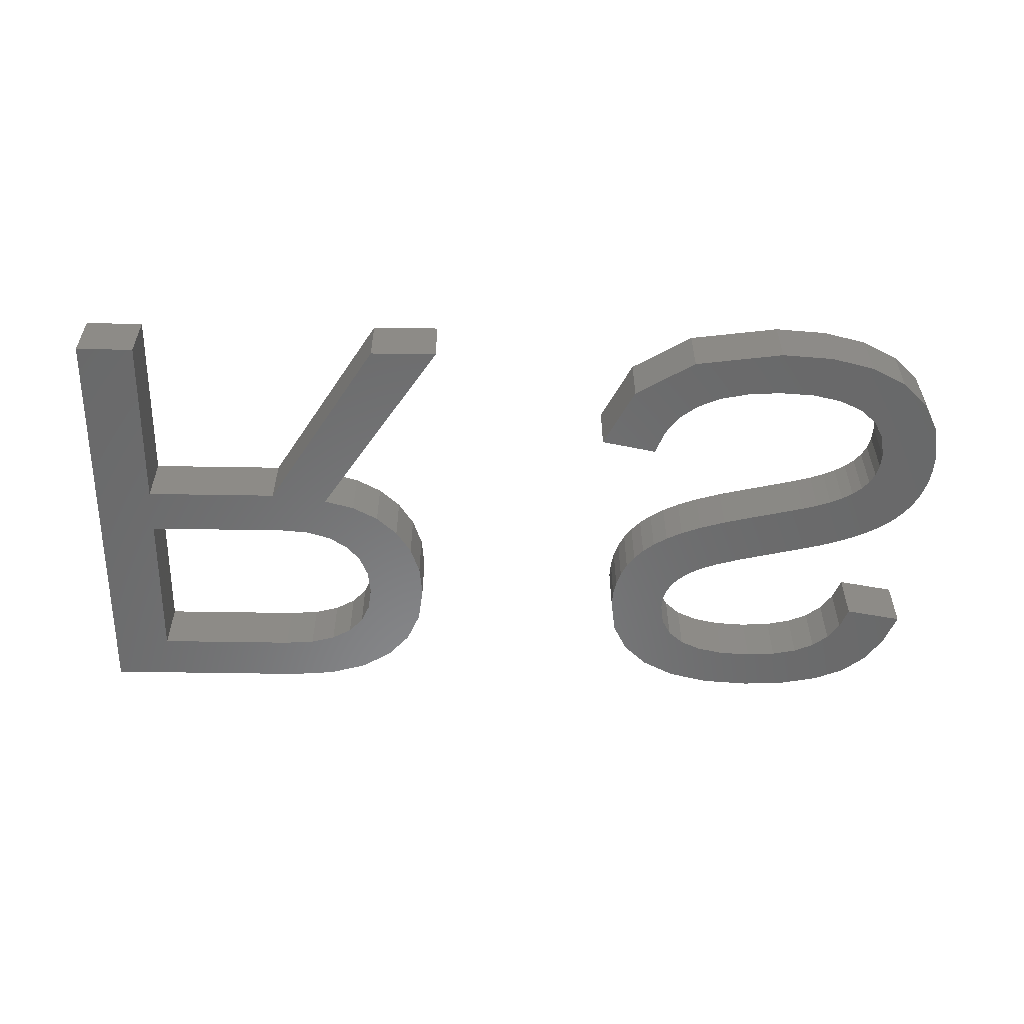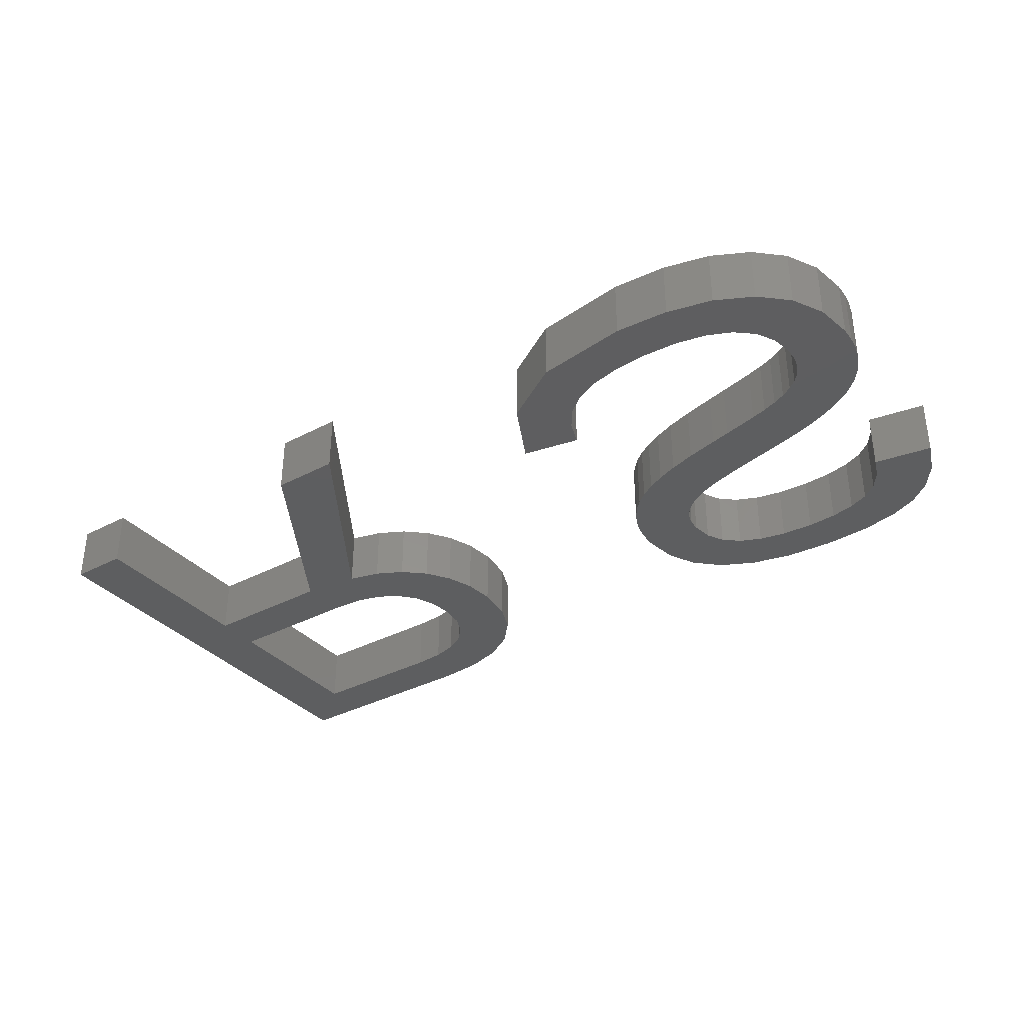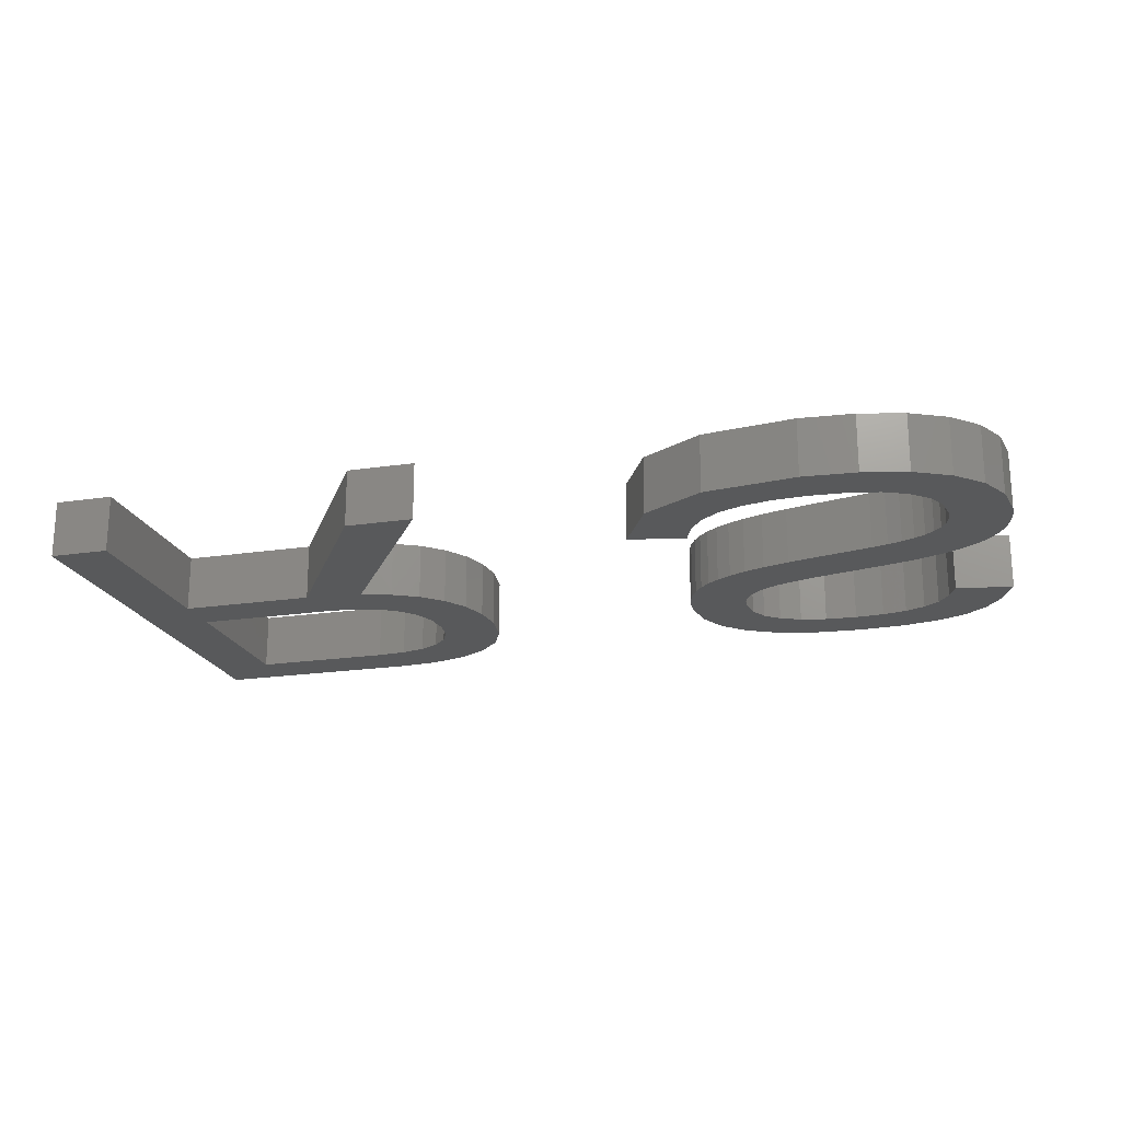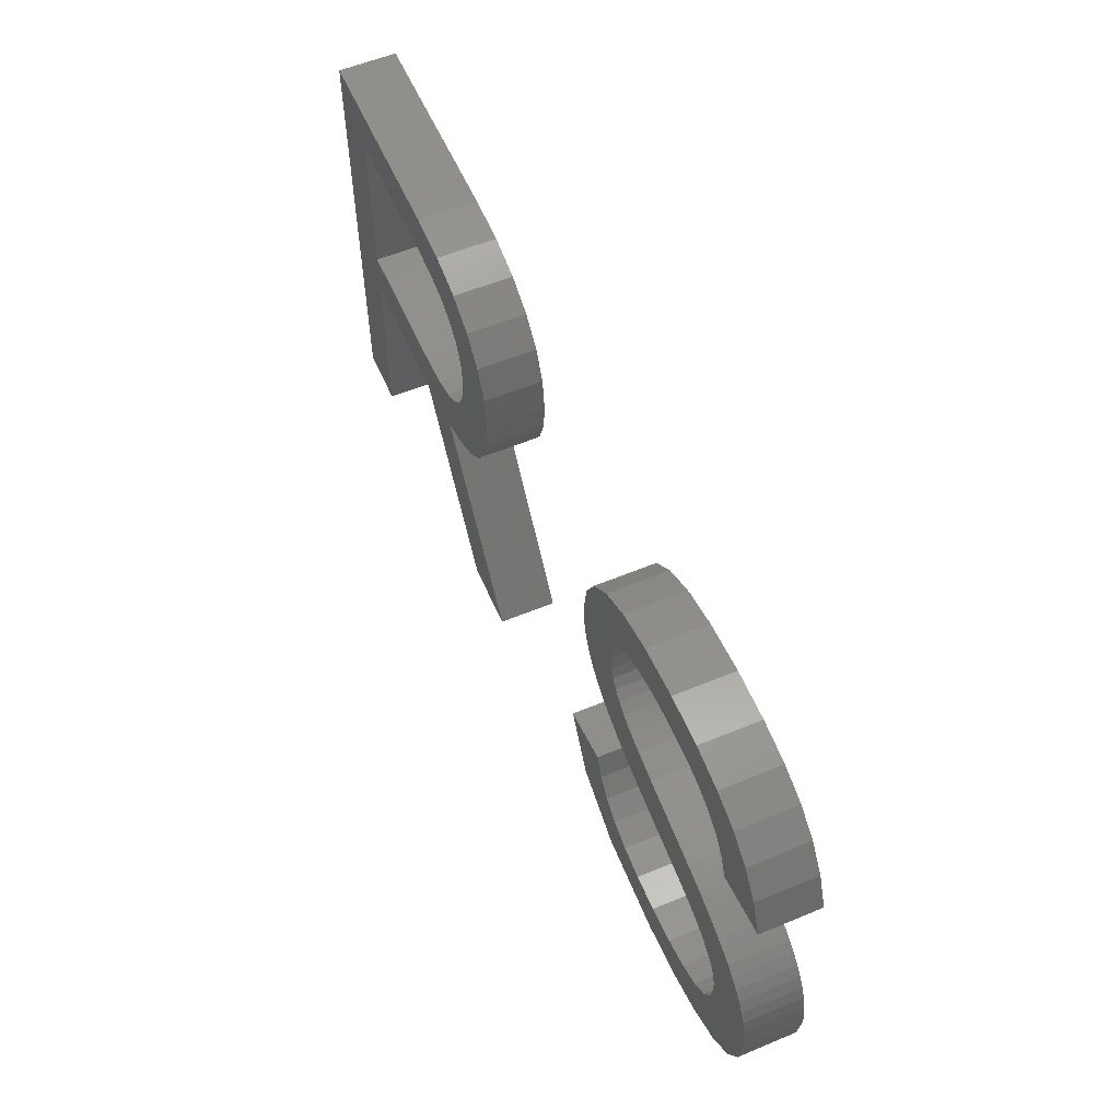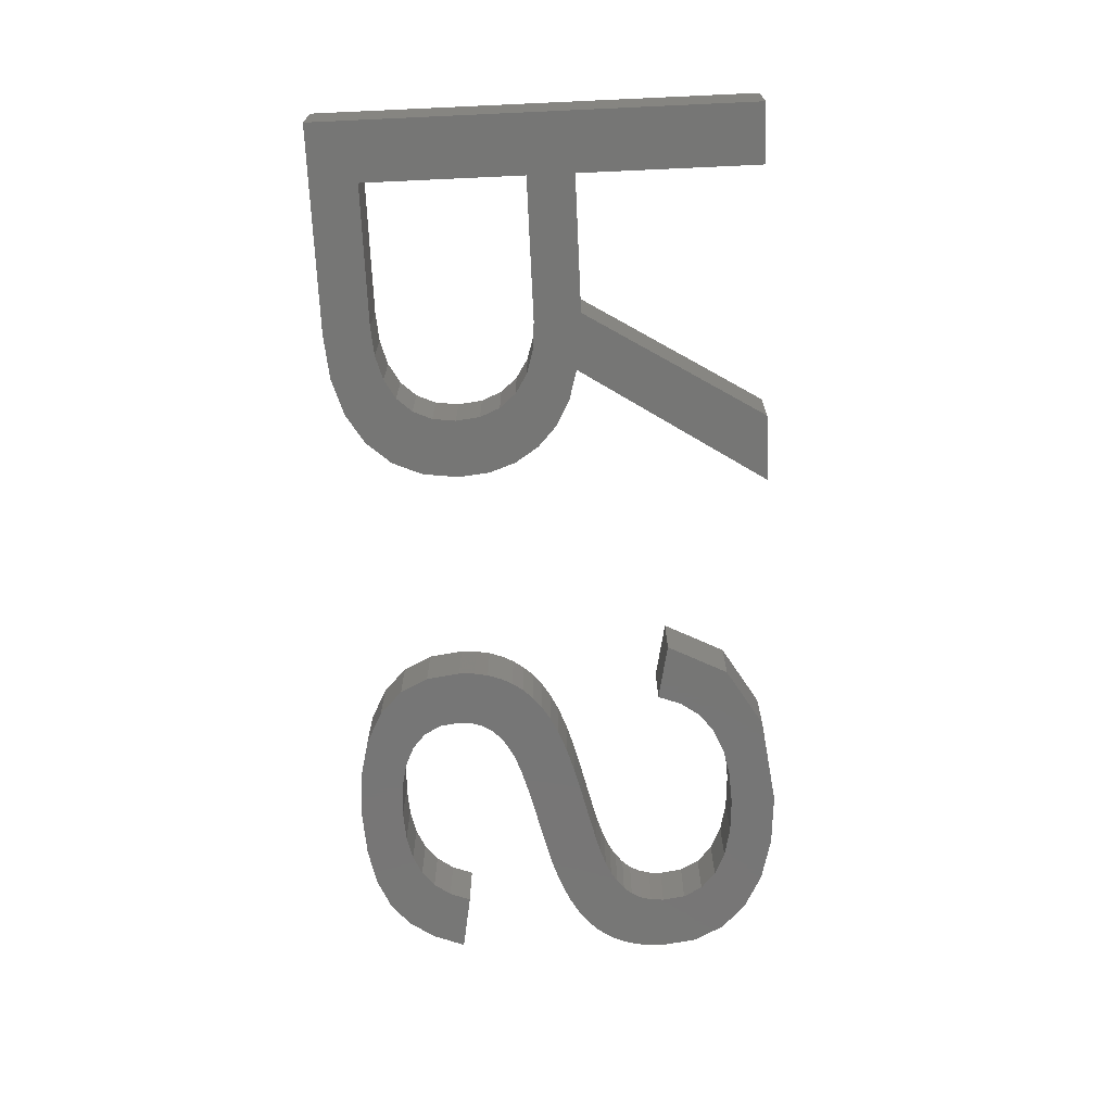
<metadata>
{"format":"stl","ext":"stl","renderer":"f3d","projection":"perspective","resolution":1024,"background":"white","views":[{"elev":-55.7,"azim":-1.0,"up":"+Z"},{"elev":-35.0,"azim":35.1,"up":"+Z"},{"elev":-20.4,"azim":15.3,"up":"+Z"},{"elev":57.0,"azim":66.6,"up":"+Y"},{"elev":-68.6,"azim":-87.4,"up":"+Z"}]}
</metadata>
<code>
# stl→obj: 264 verts, 524 faces
v 40.08 9.123 2
v 40.04 9.589 2
v 42.13 9.231 2
v 38.78 11.1 2
v 38.34 11.29 2
v 39.5 12.9 2
v 39.9 12.72 2
v 40.28 12.52 2
v 39.16 10.88 2
v 40.64 12.29 2
v 39.74 10.33 2
v 39.48 10.63 2
v 40.96 12.04 2
v 39.09 13.06 2
v 38.66 13.21 2
v 37.85 11.46 2
v 39.96 8.309 2
v 41.94 7.931 2
v 38.21 13.35 2
v 37.31 11.61 2
v 37.75 13.46 2
v 36.72 11.75 2
v 41.39 6.842 2
v 36.09 11.9 2
v 36.82 13.69 2
v 36.35 13.79 2
v 35.11 14.09 2
v 35.42 12.05 2
v 34.31 12.32 2
v 33.55 14.58 2
v 34.17 14.35 2
v 33.39 12.59 2
v 33.12 14.81 2
v 32.67 12.85 2
v 32.09 13.13 2
v 32.76 15.07 2
v 31.6 13.43 2
v 31.2 13.75 2
v 32.47 15.36 2
v 30.86 14.09 2
v 30.59 14.48 2
v 32.26 15.69 2
v 30.37 14.9 2
v 32.14 16.08 2
v 30.21 15.36 2
v 30.08 16.41 2
v 30.11 15.86 2
v 32.1 16.52 2
v 30.25 17.62 2
v 30.75 18.62 2
v 32.21 17.25 2
v 32.53 17.85 2
v 31.58 19.43 2
v 33.06 18.32 2
v 32.72 20.02 2
v 33.8 18.66 2
v 34.15 20.37 2
v 35.87 20.49 2
v 34.73 18.86 2
v 36.88 18.87 2
v 35.85 18.93 2
v 37.47 20.4 2
v 37.75 18.68 2
v 38.79 20.13 2
v 38.46 18.38 2
v 39.84 19.69 2
v 39.02 17.94 2
v 40.67 19.03 2
v 39.44 17.35 2
v 41.31 18.13 2
v 39.73 16.62 2
v 41.77 16.97 2
v 18.62 20.17 2
v 18.74 18.33 2
v 17.87 18.56 2
v 20.34 15.9 2
v 22.27 17.2 2
v 22.42 15.93 2
v 37.68 4.937 2
v 38.17 6.728 2
v 39.23 5.322 2
v 35.9 6.424 2
v 35.83 4.808 2
v 34.7 6.496 2
v 37.14 6.5 2
v 41.25 11.75 2
v 41.51 11.43 2
v 39.93 9.993 2
v 41.72 11.07 2
v 41.89 10.68 2
v 42.02 10.24 2
v 42.1 9.762 2
v 39.6 7.638 2
v 40.48 5.965 2
v 38.99 7.109 2
v 32.63 5.239 2
v 33.68 6.711 2
v 30.48 6.533 2
v 32.84 7.069 2
v 32.18 7.58 2
v 31.69 8.254 2
v 29.37 8.69 2
v 31.37 9.091 2
v 20.24 15.06 2
v 22.31 14.85 2
v 23.03 5 2
v 20.65 5 2
v 18.69 11.6 2
v 11.9 11.36 2
v 9.825 5 2
v 11.9 13 2
v 16.67 11.36 2
v 19.95 19.78 2
v 17.03 20.3 2
v 19.45 13.76 2
v 19.94 14.34 2
v 21.43 13.06 2
v 16.82 18.64 2
v 9.825 20.3 2
v 11.9 18.64 2
v 16.91 13 2
v 11.9 5 2
v 17.92 13.08 2
v 20.68 12.39 2
v 19.77 11.9 2
v 19.43 17.94 2
v 21.02 19.14 2
v 19.94 17.4 2
v 21.8 18.27 2
v 20.24 16.72 2
v 21.98 13.9 2
v 18.76 13.34 2
v 42.13 9.231 4
v 40.04 9.589 4
v 40.08 9.123 4
v 39.5 12.9 4
v 38.34 11.29 4
v 38.78 11.1 4
v 39.16 10.88 4
v 40.28 12.52 4
v 39.9 12.72 4
v 40.64 12.29 4
v 40.96 12.04 4
v 39.48 10.63 4
v 39.74 10.33 4
v 38.66 13.21 4
v 39.09 13.06 4
v 37.85 11.46 4
v 41.94 7.931 4
v 39.96 8.309 4
v 37.31 11.61 4
v 38.21 13.35 4
v 37.75 13.46 4
v 36.72 11.75 4
v 41.39 6.842 4
v 36.82 13.69 4
v 36.09 11.9 4
v 36.35 13.79 4
v 35.42 12.05 4
v 35.11 14.09 4
v 34.31 12.32 4
v 33.39 12.59 4
v 34.17 14.35 4
v 33.55 14.58 4
v 32.09 13.13 4
v 32.67 12.85 4
v 33.12 14.81 4
v 31.2 13.75 4
v 31.6 13.43 4
v 32.76 15.07 4
v 30.59 14.48 4
v 30.86 14.09 4
v 32.47 15.36 4
v 30.37 14.9 4
v 32.26 15.69 4
v 30.21 15.36 4
v 32.14 16.08 4
v 30.11 15.86 4
v 30.08 16.41 4
v 32.1 16.52 4
v 30.25 17.62 4
v 32.21 17.25 4
v 30.75 18.62 4
v 32.53 17.85 4
v 33.06 18.32 4
v 31.58 19.43 4
v 33.8 18.66 4
v 32.72 20.02 4
v 34.73 18.86 4
v 35.87 20.49 4
v 34.15 20.37 4
v 35.85 18.93 4
v 36.88 18.87 4
v 37.75 18.68 4
v 37.47 20.4 4
v 38.46 18.38 4
v 38.79 20.13 4
v 39.02 17.94 4
v 39.84 19.69 4
v 39.44 17.35 4
v 40.67 19.03 4
v 41.31 18.13 4
v 39.73 16.62 4
v 41.77 16.97 4
v 17.87 18.56 4
v 18.74 18.33 4
v 18.62 20.17 4
v 22.42 15.93 4
v 22.27 17.2 4
v 20.34 15.9 4
v 39.23 5.322 4
v 38.17 6.728 4
v 37.68 4.937 4
v 34.7 6.496 4
v 35.83 4.808 4
v 35.9 6.424 4
v 37.14 6.5 4
v 41.25 11.75 4
v 41.51 11.43 4
v 41.72 11.07 4
v 39.93 9.993 4
v 41.89 10.68 4
v 42.02 10.24 4
v 42.1 9.762 4
v 39.6 7.638 4
v 40.48 5.965 4
v 38.99 7.109 4
v 33.68 6.711 4
v 32.63 5.239 4
v 32.84 7.069 4
v 30.48 6.533 4
v 32.18 7.58 4
v 31.69 8.254 4
v 29.37 8.69 4
v 31.37 9.091 4
v 22.31 14.85 4
v 20.24 15.06 4
v 18.69 11.6 4
v 20.65 5 4
v 23.03 5 4
v 11.9 13 4
v 9.825 5 4
v 11.9 11.36 4
v 16.67 11.36 4
v 19.95 19.78 4
v 17.03 20.3 4
v 21.43 13.06 4
v 19.94 14.34 4
v 19.45 13.76 4
v 16.82 18.64 4
v 11.9 18.64 4
v 9.825 20.3 4
v 16.91 13 4
v 11.9 5 4
v 17.92 13.08 4
v 19.77 11.9 4
v 20.68 12.39 4
v 19.43 17.94 4
v 19.94 17.4 4
v 21.02 19.14 4
v 20.24 16.72 4
v 21.8 18.27 4
v 21.98 13.9 4
v 18.76 13.34 4
f 1 2 3
f 4 5 6
f 7 8 9
f 4 7 9
f 4 6 7
f 9 8 10
f 11 12 13
f 14 5 15
f 14 6 5
f 16 15 5
f 17 1 18
f 19 16 20
f 21 19 20
f 22 21 20
f 23 17 18
f 22 24 25
f 25 24 26
f 27 26 28
f 29 27 28
f 30 31 32
f 33 34 35
f 36 37 38
f 39 40 41
f 42 41 43
f 44 42 45
f 46 44 47
f 46 48 44
f 46 49 48
f 49 50 51
f 51 50 52
f 52 53 54
f 54 55 56
f 57 58 59
f 58 60 61
f 62 63 60
f 64 65 63
f 66 67 65
f 68 69 67
f 68 70 69
f 69 70 71
f 71 70 72
f 66 68 67
f 64 66 65
f 62 64 63
f 58 62 60
f 59 58 61
f 56 57 59
f 56 55 57
f 54 53 55
f 52 50 53
f 73 74 75
f 48 49 51
f 47 44 45
f 45 42 43
f 42 39 41
f 76 77 78
f 39 38 40
f 39 36 38
f 79 80 81
f 82 83 84
f 36 33 37
f 37 33 35
f 33 30 34
f 34 30 32
f 32 31 29
f 29 31 27
f 28 26 24
f 21 22 25
f 15 16 19
f 79 83 85
f 86 11 13
f 9 10 12
f 79 85 80
f 12 10 13
f 86 87 11
f 88 11 89
f 11 87 89
f 88 89 90
f 91 2 88
f 91 88 90
f 91 92 2
f 2 92 3
f 1 3 18
f 23 93 17
f 23 94 93
f 95 94 81
f 93 94 95
f 80 95 81
f 83 82 85
f 84 96 97
f 96 98 99
f 99 98 100
f 100 98 101
f 101 98 102
f 103 101 102
f 104 76 105
f 97 96 99
f 106 107 108
f 84 83 96
f 109 110 111
f 107 112 108
f 113 74 73
f 75 114 73
f 115 116 117
f 114 75 118
f 119 114 120
f 112 111 121
f 112 109 111
f 109 122 110
f 112 123 108
f 124 125 115
f 111 110 119
f 119 120 111
f 118 120 114
f 113 126 74
f 126 127 128
f 113 127 126
f 128 129 130
f 127 129 128
f 130 77 76
f 129 77 130
f 76 78 105
f 104 131 116
f 105 131 104
f 116 131 117
f 117 124 115
f 115 125 132
f 132 125 108
f 121 123 112
f 123 132 108
f 133 134 135
f 136 137 138
f 139 140 141
f 139 141 138
f 141 136 138
f 142 140 139
f 143 144 145
f 146 137 147
f 137 136 147
f 137 146 148
f 149 135 150
f 151 148 152
f 151 152 153
f 151 153 154
f 149 150 155
f 156 157 154
f 158 157 156
f 159 158 160
f 159 160 161
f 162 163 164
f 165 166 167
f 168 169 170
f 171 172 173
f 174 171 175
f 176 175 177
f 178 177 179
f 177 180 179
f 180 181 179
f 182 183 181
f 184 183 182
f 185 186 184
f 187 188 185
f 189 190 191
f 192 193 190
f 193 194 195
f 194 196 197
f 196 198 199
f 198 200 201
f 200 202 201
f 203 202 200
f 204 202 203
f 198 201 199
f 196 199 197
f 194 197 195
f 193 195 190
f 192 190 189
f 189 191 187
f 191 188 187
f 188 186 185
f 186 183 184
f 205 206 207
f 182 181 180
f 176 177 178
f 174 175 176
f 171 173 175
f 208 209 210
f 172 168 173
f 168 170 173
f 211 212 213
f 214 215 216
f 169 167 170
f 165 167 169
f 166 164 167
f 162 164 166
f 161 163 162
f 160 163 161
f 157 158 159
f 156 154 153
f 152 148 146
f 217 215 213
f 143 145 218
f 144 142 139
f 212 217 213
f 143 142 144
f 145 219 218
f 220 145 221
f 220 219 145
f 222 220 221
f 221 134 223
f 222 221 223
f 134 224 223
f 133 224 134
f 149 133 135
f 150 225 155
f 225 226 155
f 211 226 227
f 227 226 225
f 211 227 212
f 217 216 215
f 228 229 214
f 230 231 229
f 232 231 230
f 233 231 232
f 234 231 233
f 234 233 235
f 236 210 237
f 230 229 228
f 238 239 240
f 229 215 214
f 241 242 243
f 238 244 239
f 207 206 245
f 207 246 205
f 247 248 249
f 250 205 246
f 251 246 252
f 253 241 244
f 241 243 244
f 242 254 243
f 238 255 244
f 249 256 257
f 252 242 241
f 241 251 252
f 246 251 250
f 206 258 245
f 259 260 258
f 258 260 245
f 261 262 259
f 259 262 260
f 210 209 261
f 261 209 262
f 236 208 210
f 248 263 237
f 237 263 236
f 247 263 248
f 249 257 247
f 264 256 249
f 238 256 264
f 244 255 253
f 238 264 255
f 81 213 79
f 81 211 213
f 94 211 81
f 94 226 211
f 23 226 94
f 23 155 226
f 18 155 23
f 18 149 155
f 3 149 18
f 3 133 149
f 92 133 3
f 92 224 133
f 91 224 92
f 91 223 224
f 90 223 91
f 90 222 223
f 89 222 90
f 89 220 222
f 87 220 89
f 87 219 220
f 86 219 87
f 86 218 219
f 13 218 86
f 13 143 218
f 10 143 13
f 10 142 143
f 8 142 10
f 8 140 142
f 7 140 8
f 7 141 140
f 6 141 7
f 6 136 141
f 14 136 6
f 14 147 136
f 15 147 14
f 15 146 147
f 19 146 15
f 19 152 146
f 21 152 19
f 21 153 152
f 25 153 21
f 25 156 153
f 26 156 25
f 26 158 156
f 27 158 26
f 27 160 158
f 31 160 27
f 31 163 160
f 30 163 31
f 30 164 163
f 33 164 30
f 33 167 164
f 36 167 33
f 36 170 167
f 39 170 36
f 39 173 170
f 42 173 39
f 42 175 173
f 44 175 42
f 44 177 175
f 48 177 44
f 48 180 177
f 51 180 48
f 51 182 180
f 52 182 51
f 52 184 182
f 54 184 52
f 54 185 184
f 56 185 54
f 56 187 185
f 59 187 56
f 59 189 187
f 61 189 59
f 61 192 189
f 60 192 61
f 60 193 192
f 63 193 60
f 63 194 193
f 65 194 63
f 65 196 194
f 67 196 65
f 67 198 196
f 69 198 67
f 69 200 198
f 71 200 69
f 71 203 200
f 72 203 71
f 72 204 203
f 70 204 72
f 70 202 204
f 68 202 70
f 68 201 202
f 66 201 68
f 66 199 201
f 64 199 66
f 64 197 199
f 62 197 64
f 62 195 197
f 58 195 62
f 58 190 195
f 57 190 58
f 57 191 190
f 55 191 57
f 55 188 191
f 53 188 55
f 53 186 188
f 50 186 53
f 50 183 186
f 49 183 50
f 49 181 183
f 46 181 49
f 46 179 181
f 47 179 46
f 47 178 179
f 45 178 47
f 45 176 178
f 43 176 45
f 43 174 176
f 41 174 43
f 41 171 174
f 40 171 41
f 40 172 171
f 38 172 40
f 38 168 172
f 37 168 38
f 37 169 168
f 35 169 37
f 35 165 169
f 34 165 35
f 34 166 165
f 32 166 34
f 32 162 166
f 29 162 32
f 29 161 162
f 28 161 29
f 28 159 161
f 24 159 28
f 24 157 159
f 22 157 24
f 22 154 157
f 20 154 22
f 20 151 154
f 16 151 20
f 16 148 151
f 5 148 16
f 5 137 148
f 4 137 5
f 4 138 137
f 9 138 4
f 9 139 138
f 12 139 9
f 12 144 139
f 11 144 12
f 11 145 144
f 88 145 11
f 88 221 145
f 2 221 88
f 2 134 221
f 1 134 2
f 1 135 134
f 17 135 1
f 17 150 135
f 93 150 17
f 93 225 150
f 95 225 93
f 95 227 225
f 80 227 95
f 80 212 227
f 85 212 80
f 85 217 212
f 82 217 85
f 82 216 217
f 84 216 82
f 84 214 216
f 97 214 84
f 97 228 214
f 99 228 97
f 99 230 228
f 100 230 99
f 100 232 230
f 101 232 100
f 101 233 232
f 103 233 101
f 103 235 233
f 102 235 103
f 102 234 235
f 98 234 102
f 98 231 234
f 96 231 98
f 96 229 231
f 83 229 96
f 83 215 229
f 79 215 83
f 79 213 215
f 112 243 109
f 112 244 243
f 107 244 112
f 107 239 244
f 106 239 107
f 106 240 239
f 108 240 106
f 108 238 240
f 125 238 108
f 125 256 238
f 124 256 125
f 124 257 256
f 117 257 124
f 117 247 257
f 131 247 117
f 131 263 247
f 105 263 131
f 105 236 263
f 78 236 105
f 78 208 236
f 77 208 78
f 77 209 208
f 129 209 77
f 129 262 209
f 127 262 129
f 127 260 262
f 113 260 127
f 113 245 260
f 73 245 113
f 73 207 245
f 114 207 73
f 114 246 207
f 119 246 114
f 119 252 246
f 110 252 119
f 110 242 252
f 122 242 110
f 122 254 242
f 109 254 122
f 109 243 254
f 120 251 111
f 241 111 251
f 118 250 120
f 251 120 250
f 75 205 118
f 250 118 205
f 74 206 75
f 205 75 206
f 126 258 74
f 206 74 258
f 128 259 126
f 258 126 259
f 130 261 128
f 259 128 261
f 76 210 130
f 261 130 210
f 104 237 76
f 210 76 237
f 116 248 104
f 237 104 248
f 115 249 116
f 248 116 249
f 132 264 115
f 249 115 264
f 123 255 132
f 264 132 255
f 121 253 123
f 255 123 253
f 111 241 121
f 253 121 241

</code>
